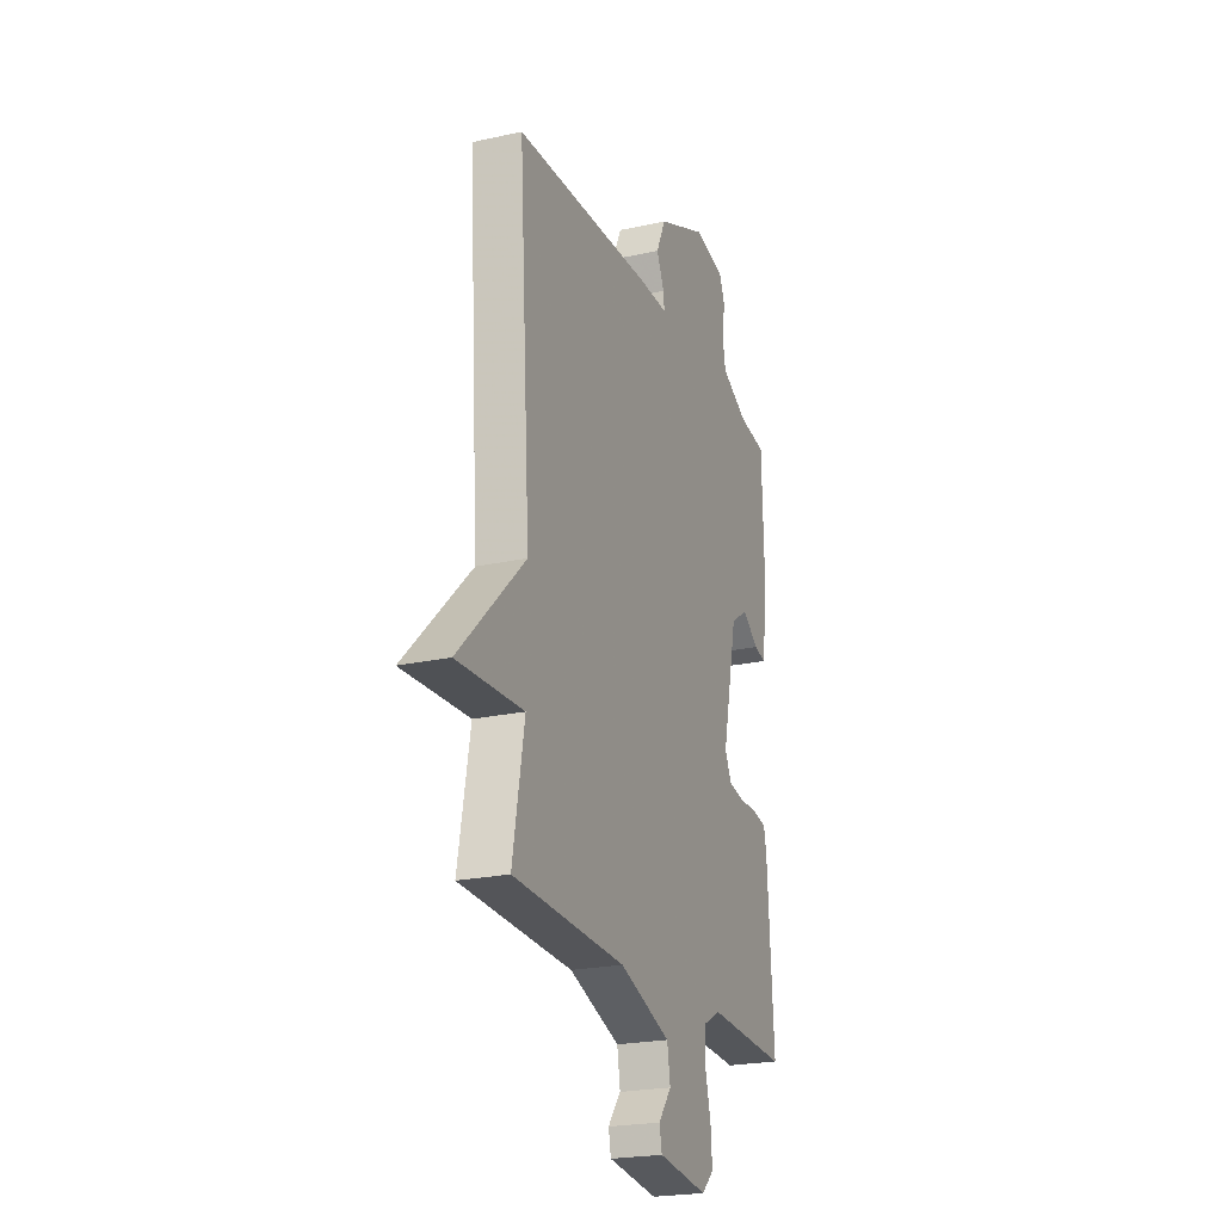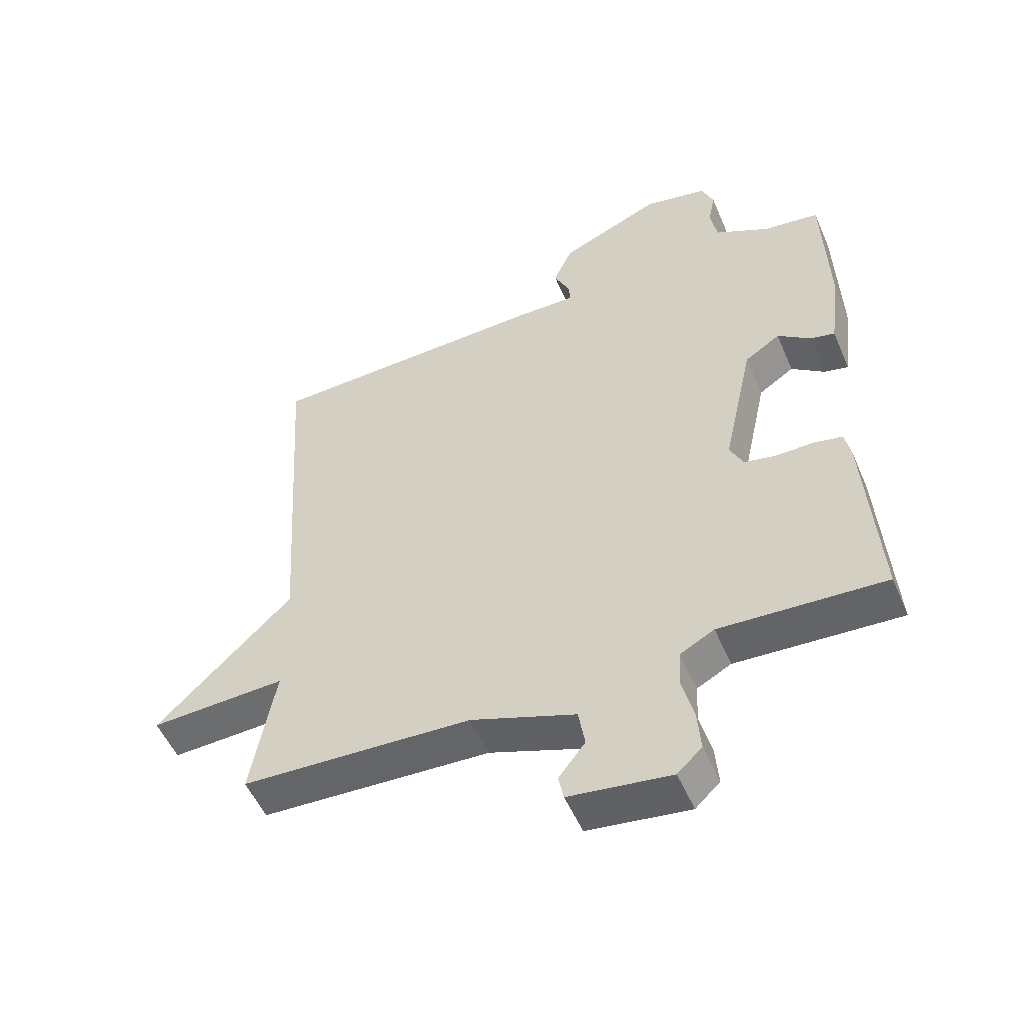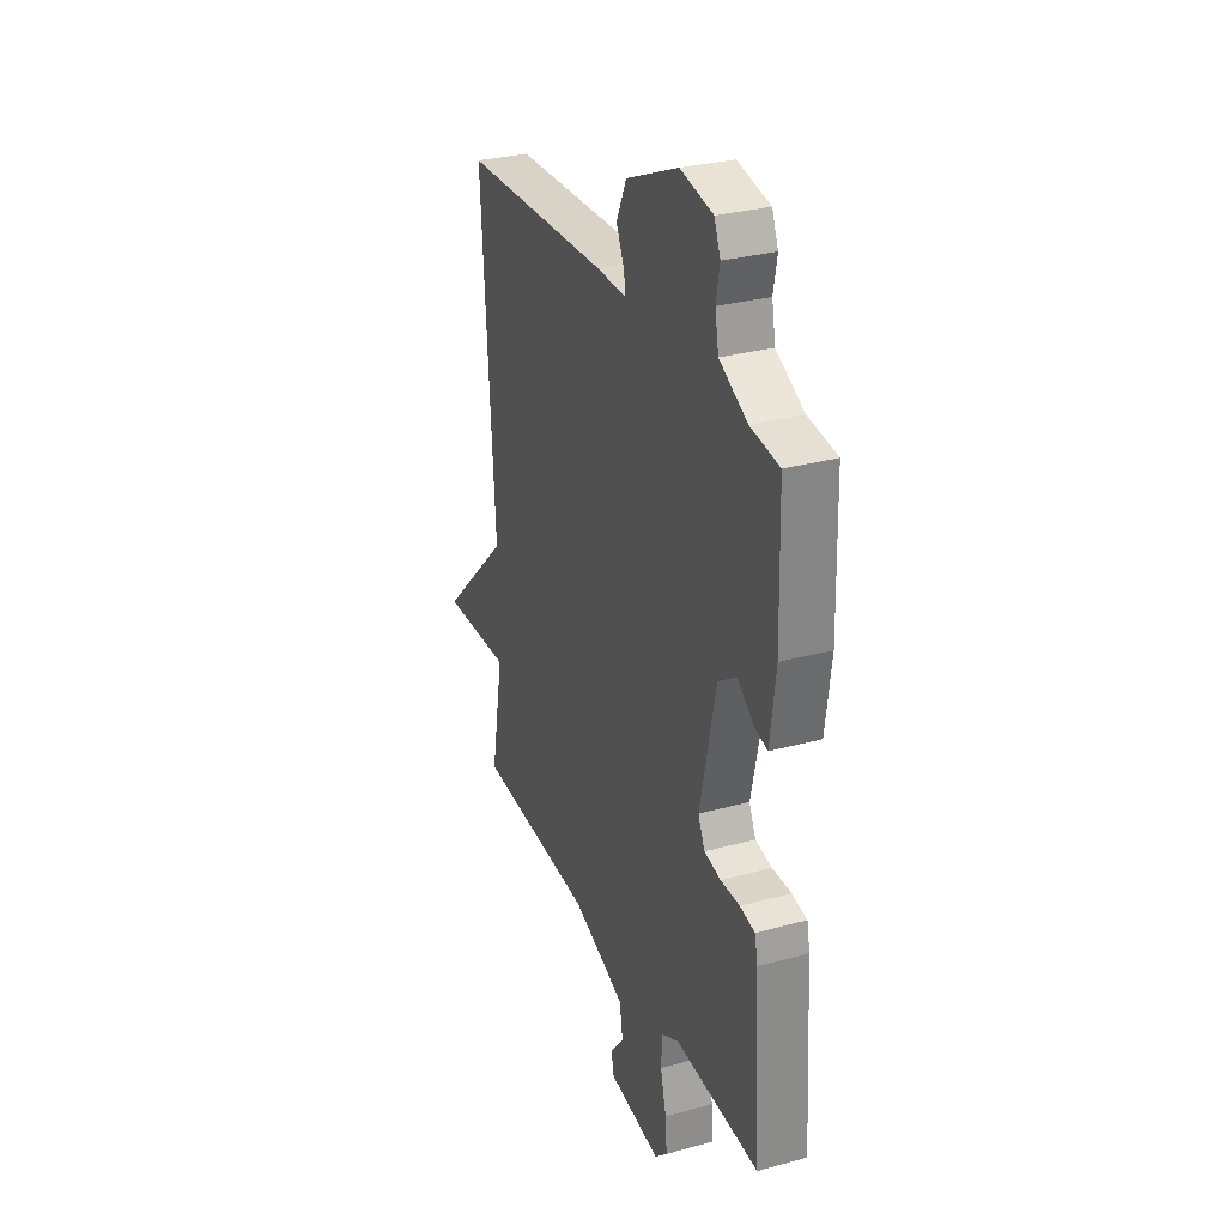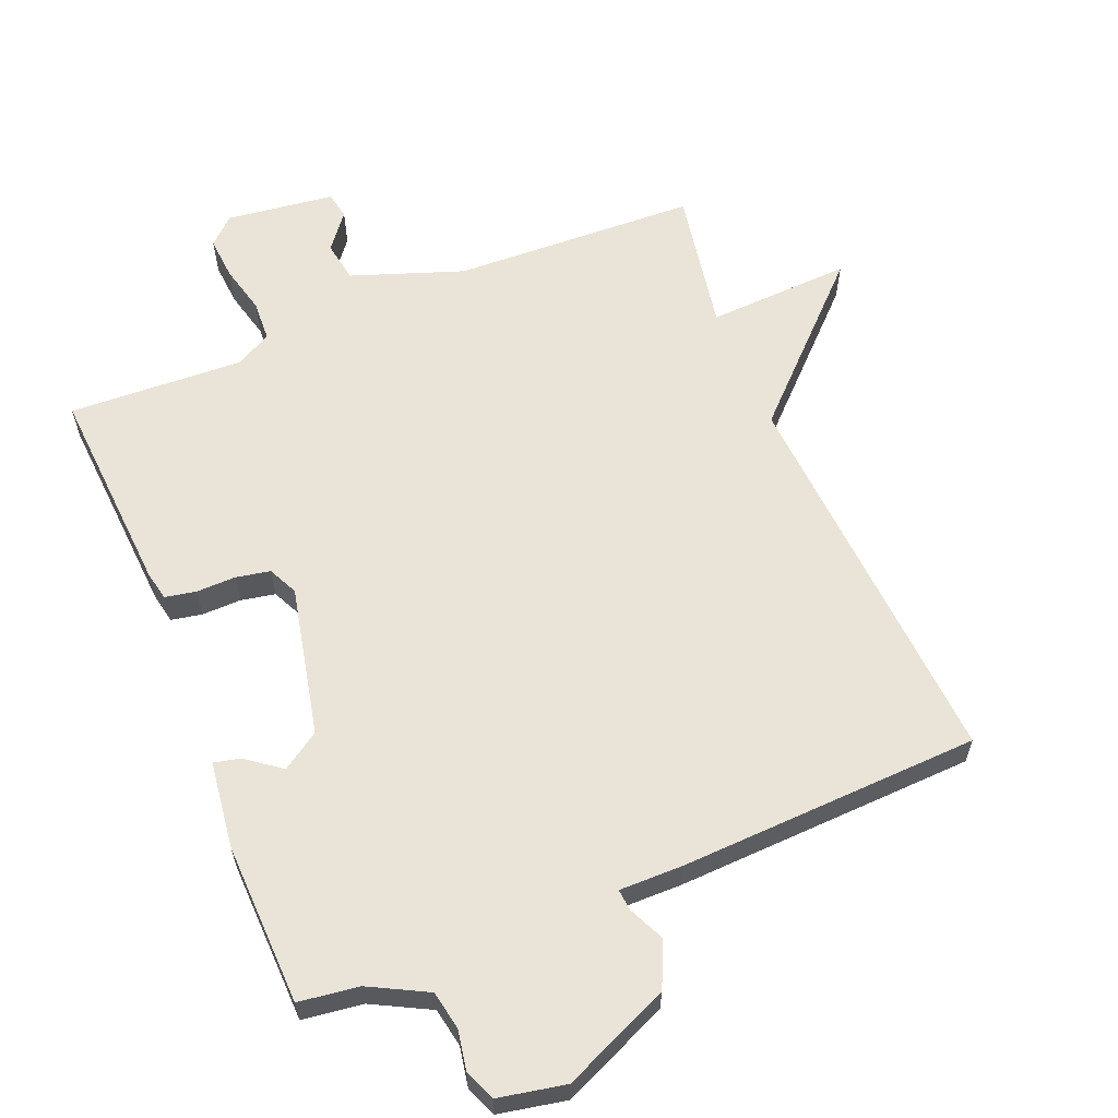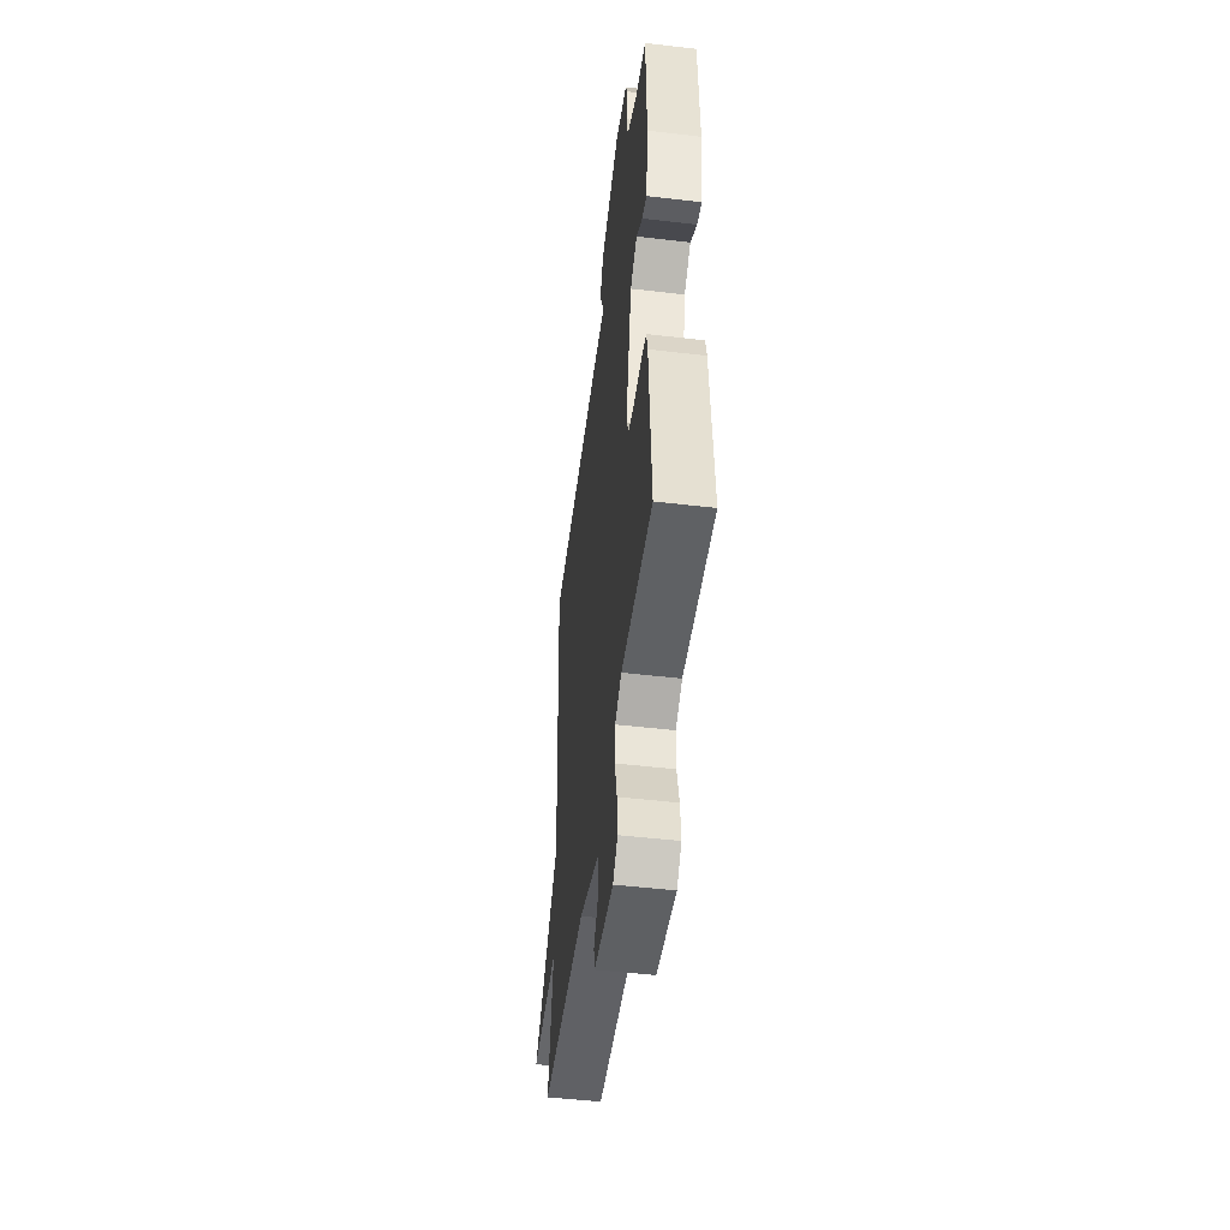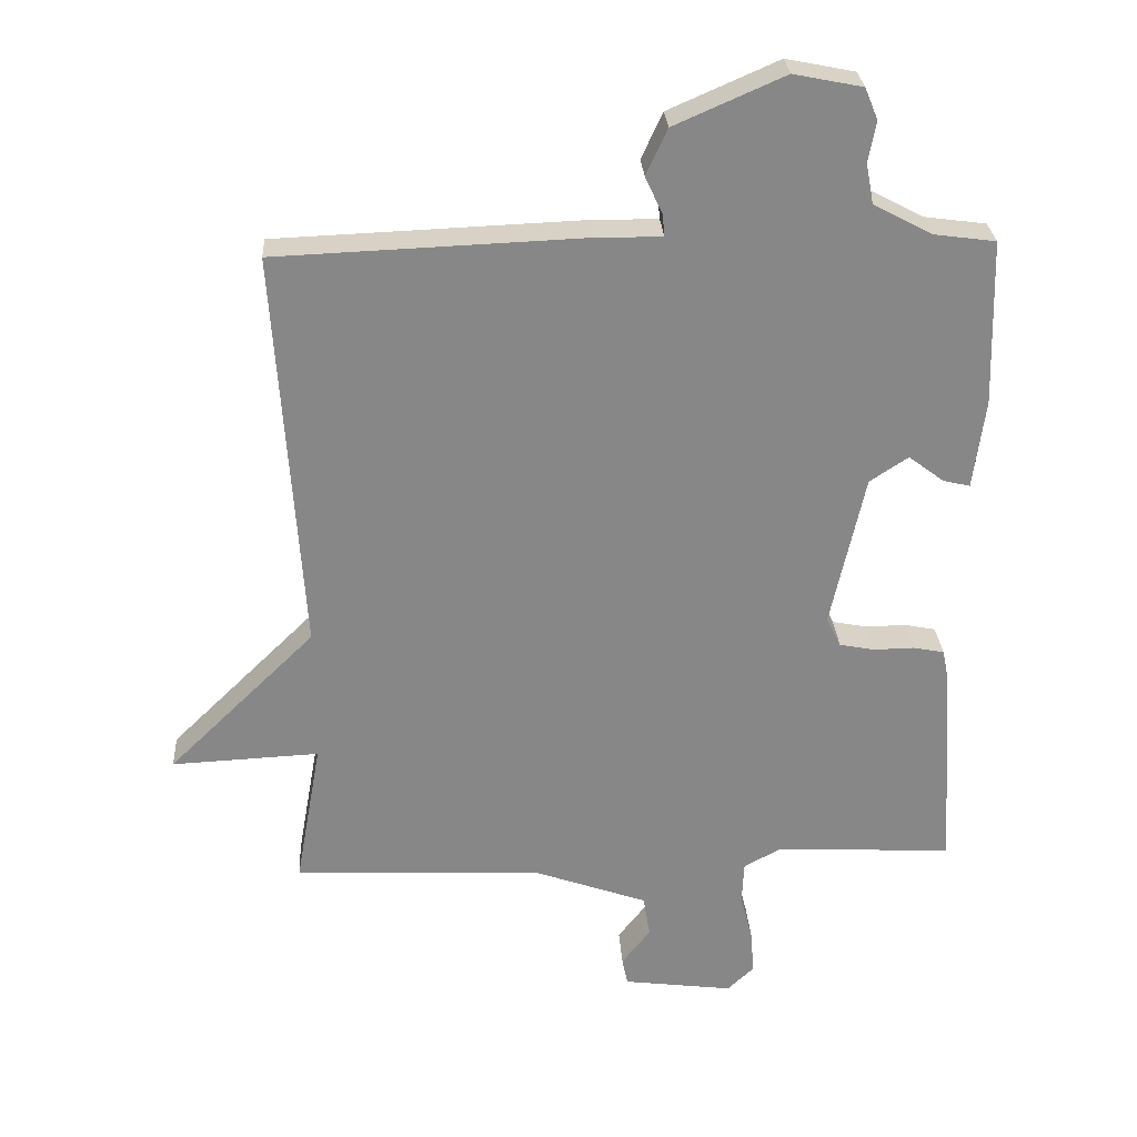
<metadata>
{"format":"obj","ext":"obj","renderer":"f3d","projection":"perspective","resolution":1024,"background":"white","views":[{"elev":-22.6,"azim":110.9,"up":"+Z"},{"elev":-52.7,"azim":-157.0,"up":"+Z"},{"elev":30.2,"azim":-111.6,"up":"+Z"},{"elev":60.8,"azim":-22.4,"up":"+Y"},{"elev":-49.4,"azim":-97.4,"up":"+Z"},{"elev":27.8,"azim":176.5,"up":"+Z"}]}
</metadata>
<code>
v -0.5 0.07 0.5
v -0.411 0.07 0.512
v -0.325 0.07 0.557
v -0.314 0.07 0.615
v -0.325 0.07 0.674
v -0.306 0.07 0.72
v -0.206 0.07 0.74
v -0.046 0.07 0.67
v -0.015 0.07 0.603
v -0.04 0.07 0.549
v -0.043 0.07 0.517
v 0.051 0.07 0.518
v 0.5 0.07 0.5
v 0.462 0.07 -0.087
v 0.677 0.07 -0.297
v 0.462 0.07 -0.287
v 0.5 0.07 -0.5
v 0.136 0.07 -0.515
v -0.03 0.07 -0.574
v -0.04 0.07 -0.635
v 0.002 0.07 -0.689
v -0.006 0.07 -0.729
v -0.167 0.07 -0.75
v -0.206 0.07 -0.713
v -0.201 0.07 -0.649
v -0.183 0.07 -0.577
v -0.186 0.07 -0.516
v -0.24 0.07 -0.487
v -0.5 0.07 -0.5
v -0.48 0.07 -0.189
v -0.471 0.07 -0.145
v -0.425 0.07 -0.136
v -0.366 0.07 -0.137
v -0.315 0.07 -0.127
v -0.294 0.07 -0.083
v -0.343 0.07 0.14
v -0.399 0.07 0.177
v -0.451 0.07 0.138
v -0.49 0.07 0.129
v -0.507 0.07 0.259
v -0.5 0 0.5
v -0.411 0 0.512
v -0.325 0 0.557
v -0.314 0 0.615
v -0.325 0 0.674
v -0.306 0 0.72
v -0.206 0 0.74
v -0.046 0 0.67
v -0.015 0 0.603
v -0.04 0 0.549
v -0.043 0 0.517
v 0.051 0 0.518
v 0.5 0 0.5
v 0.462 0 -0.087
v 0.677 0 -0.297
v 0.462 0 -0.287
v 0.5 0 -0.5
v 0.136 0 -0.515
v -0.03 0 -0.574
v -0.04 0 -0.635
v 0.002 0 -0.689
v -0.006 0 -0.729
v -0.167 0 -0.75
v -0.206 0 -0.713
v -0.201 0 -0.649
v -0.183 0 -0.577
v -0.186 0 -0.516
v -0.24 0 -0.487
v -0.5 0 -0.5
v -0.48 0 -0.189
v -0.471 0 -0.145
v -0.425 0 -0.136
v -0.366 0 -0.137
v -0.315 0 -0.127
v -0.294 0 -0.083
v -0.343 0 0.14
v -0.399 0 0.177
v -0.451 0 0.138
v -0.49 0 0.129
v -0.507 0 0.259
f 40 1 2
f 39 40 2
f 38 39 2
f 37 38 2
f 36 37 2 3
f 35 36 3 4
f 31 32 33
f 30 31 33
f 29 30 33
f 28 29 33
f 27 28 33 34
f 24 25 26
f 23 24 26
f 22 23 26
f 21 22 26
f 20 21 26
f 19 20 26 27
f 27 34 35
f 19 27 35
f 18 19 35
f 14 15 16
f 11 12 13 14
f 11 14 16
f 8 9 10
f 7 8 10
f 6 7 10
f 5 6 10
f 4 5 10
f 4 10 11
f 17 18 35
f 16 17 35
f 11 16 35
f 4 11 35
f 42 41 80
f 42 80 79
f 42 79 78
f 42 78 77
f 43 42 77 76
f 44 43 76 75
f 73 72 71
f 73 71 70
f 73 70 69
f 73 69 68
f 74 73 68 67
f 66 65 64
f 66 64 63
f 66 63 62
f 66 62 61
f 66 61 60
f 67 66 60 59
f 75 74 67
f 75 67 59
f 75 59 58
f 56 55 54
f 54 53 52 51
f 56 54 51
f 50 49 48
f 50 48 47
f 50 47 46
f 50 46 45
f 50 45 44
f 51 50 44
f 75 58 57
f 75 57 56
f 75 56 51
f 75 51 44
f 1 41 42 2
f 2 42 43 3
f 3 43 44 4
f 4 44 45 5
f 5 45 46 6
f 6 46 47 7
f 7 47 48 8
f 8 48 49 9
f 9 49 50 10
f 10 50 51 11
f 11 51 52 12
f 12 52 53 13
f 13 53 54 14
f 14 54 55 15
f 15 55 56 16
f 16 56 57 17
f 17 57 58 18
f 18 58 59 19
f 19 59 60 20
f 20 60 61 21
f 21 61 62 22
f 22 62 63 23
f 23 63 64 24
f 24 64 65 25
f 25 65 66 26
f 26 66 67 27
f 27 67 68 28
f 28 68 69 29
f 29 69 70 30
f 30 70 71 31
f 31 71 72 32
f 32 72 73 33
f 33 73 74 34
f 34 74 75 35
f 35 75 76 36
f 36 76 77 37
f 37 77 78 38
f 38 78 79 39
f 39 79 80 40
f 40 80 41 1

</code>
